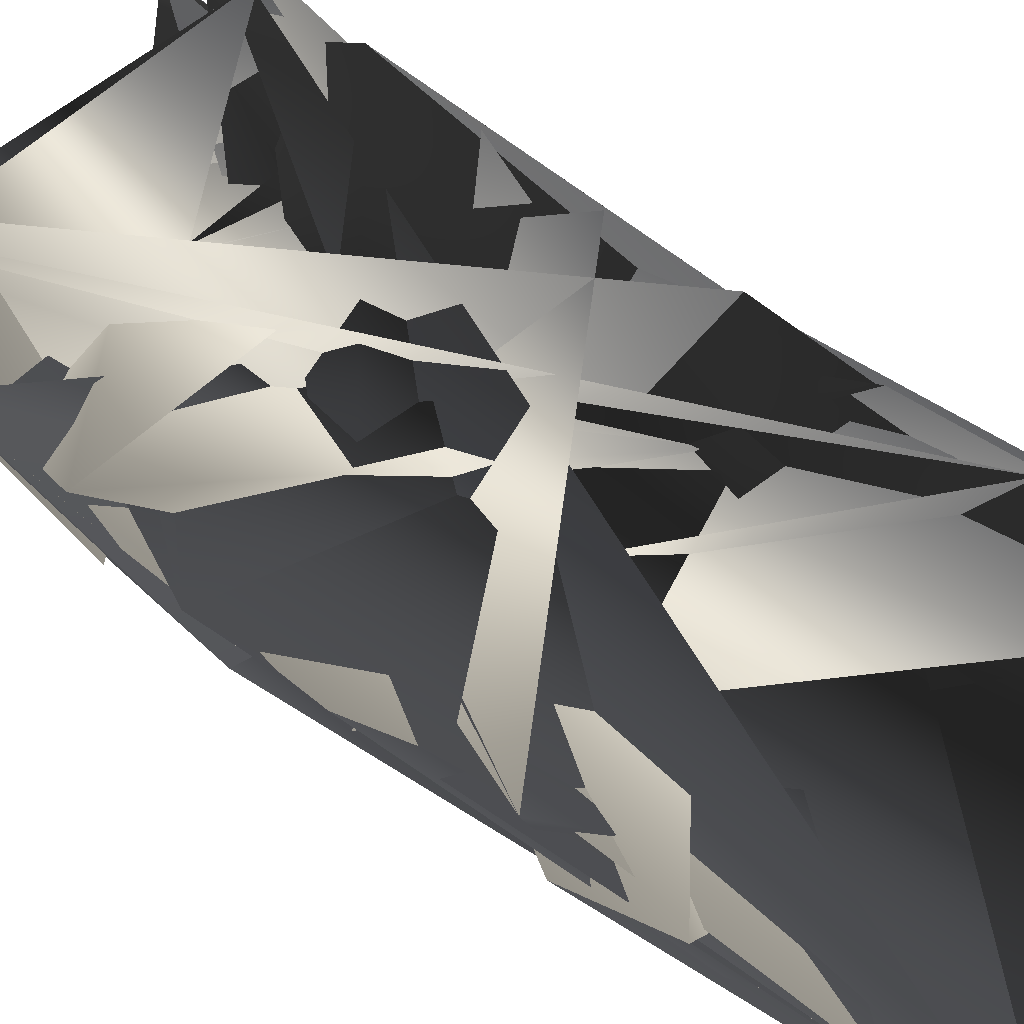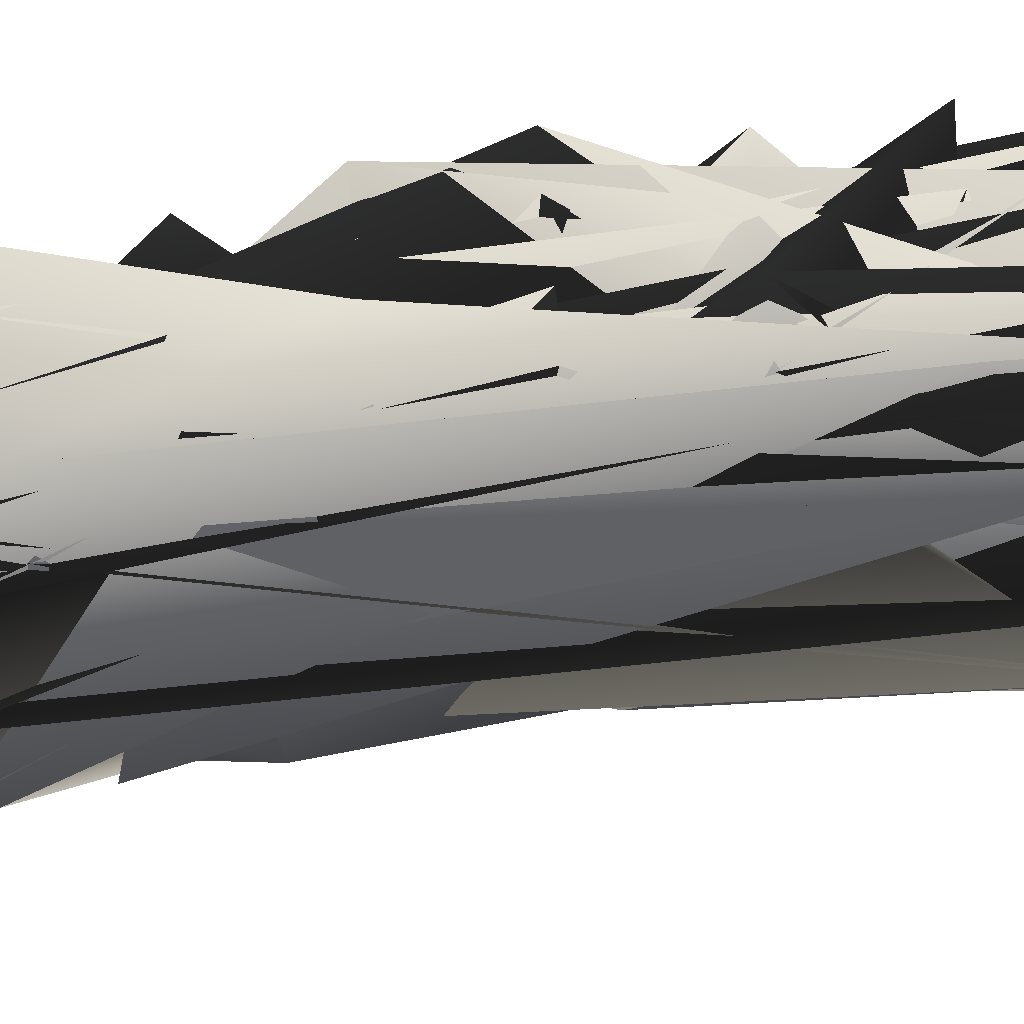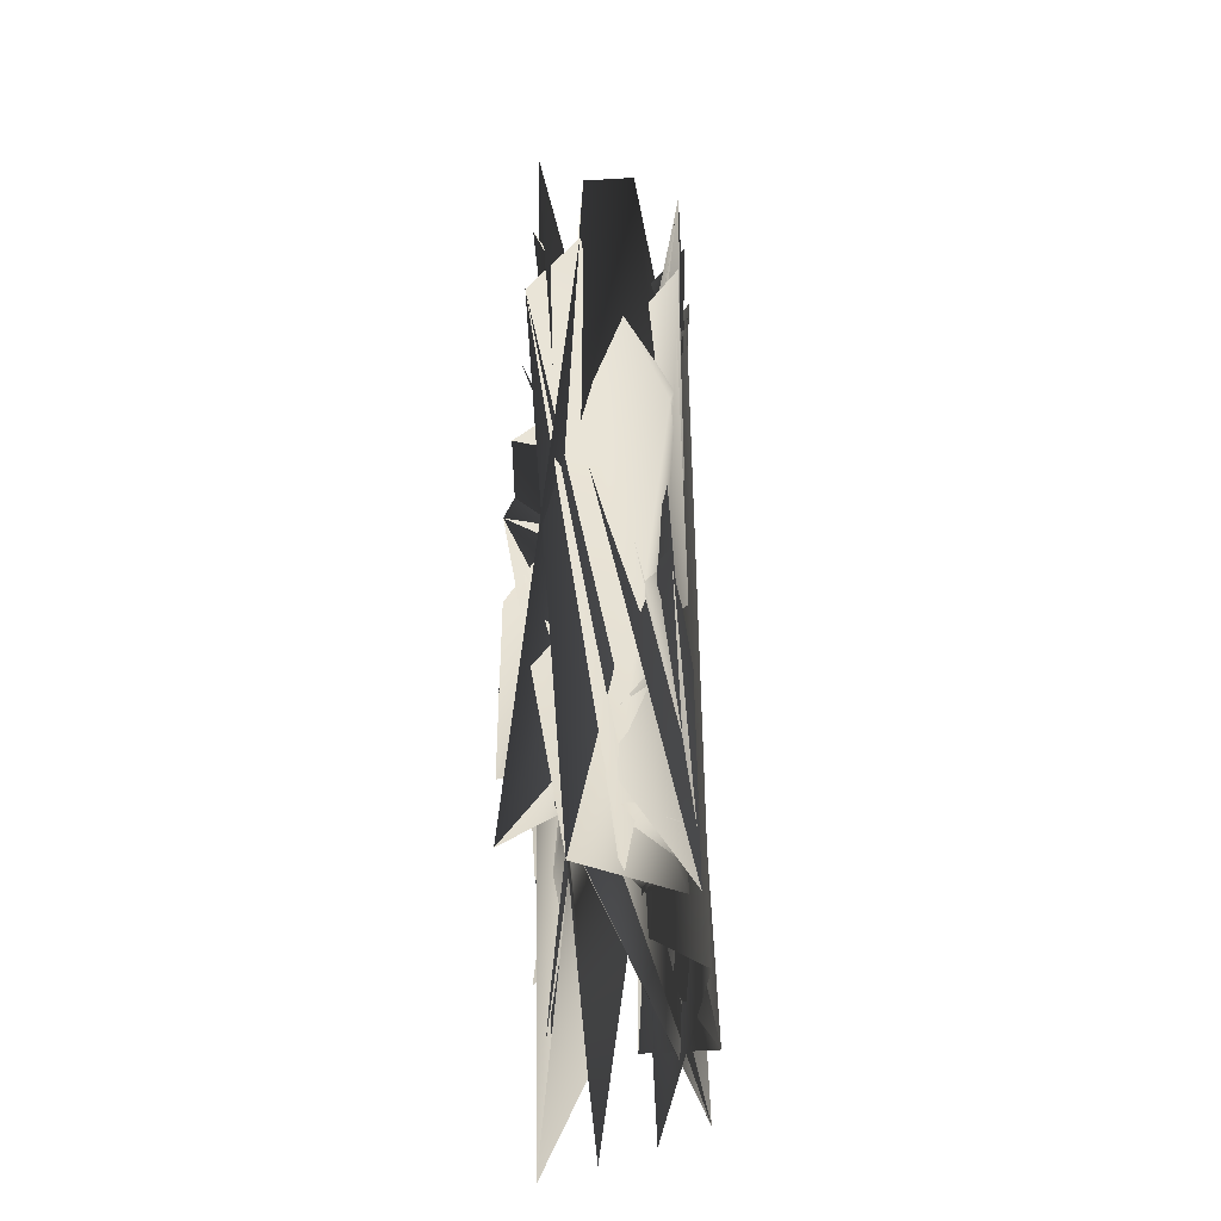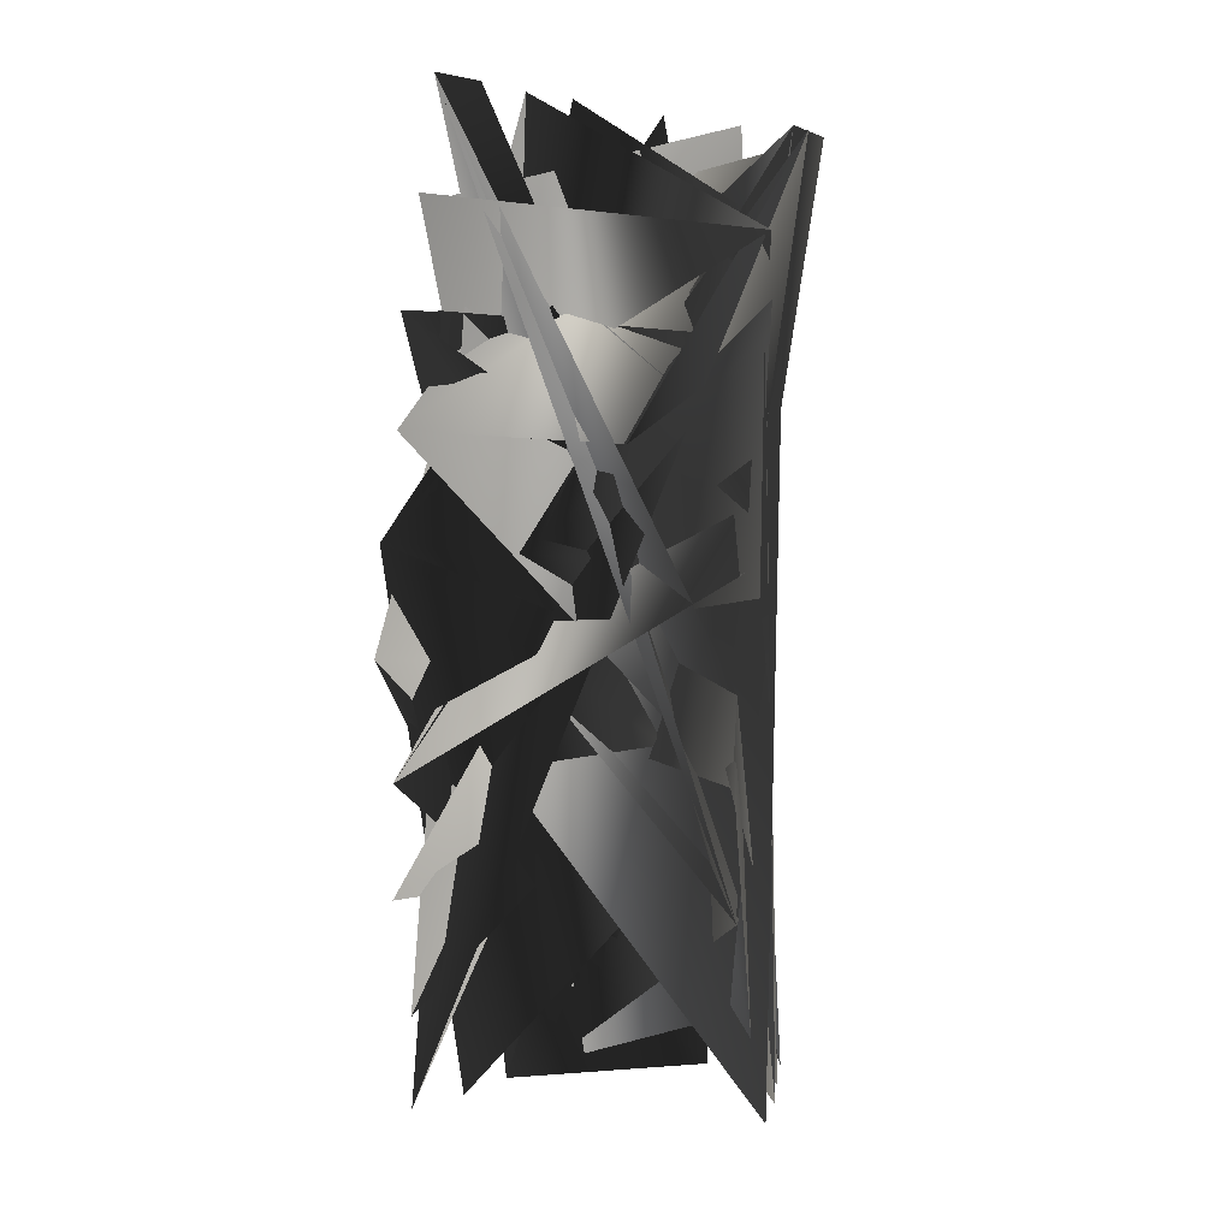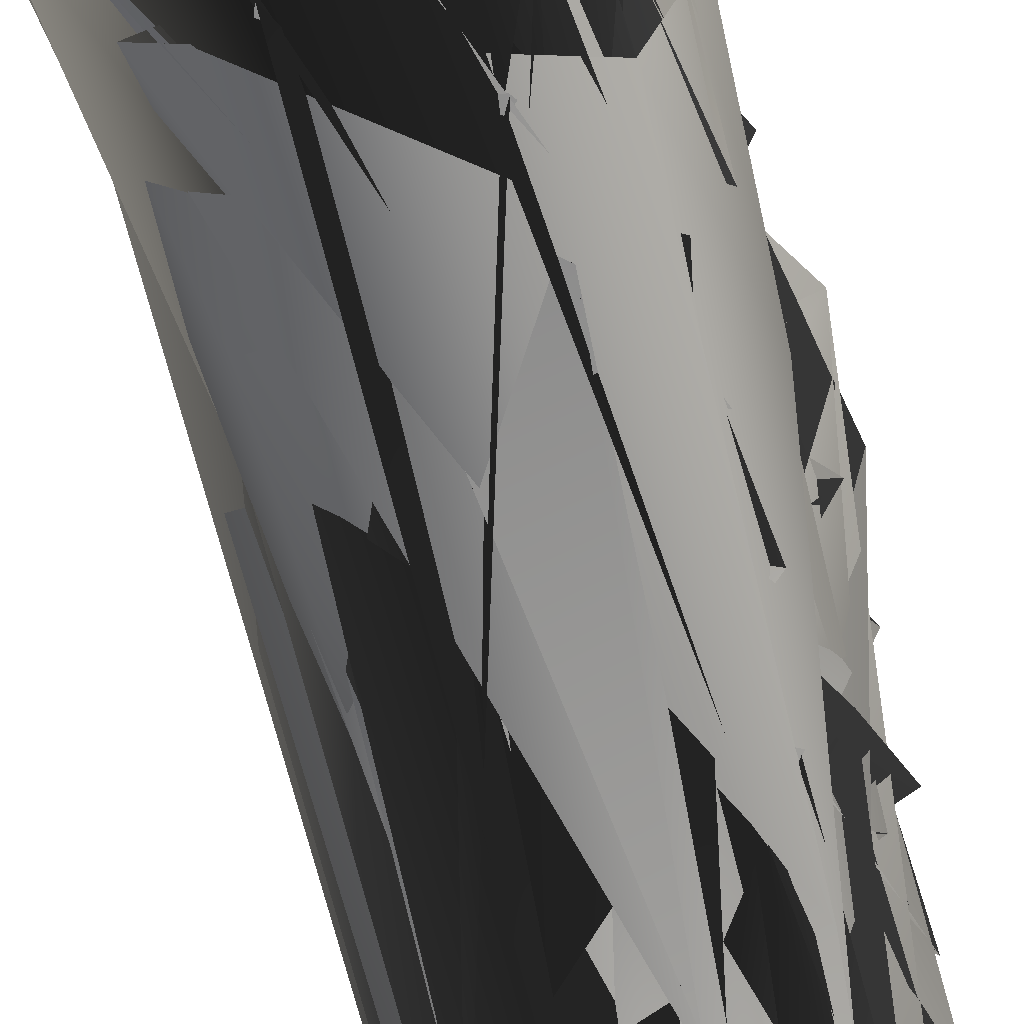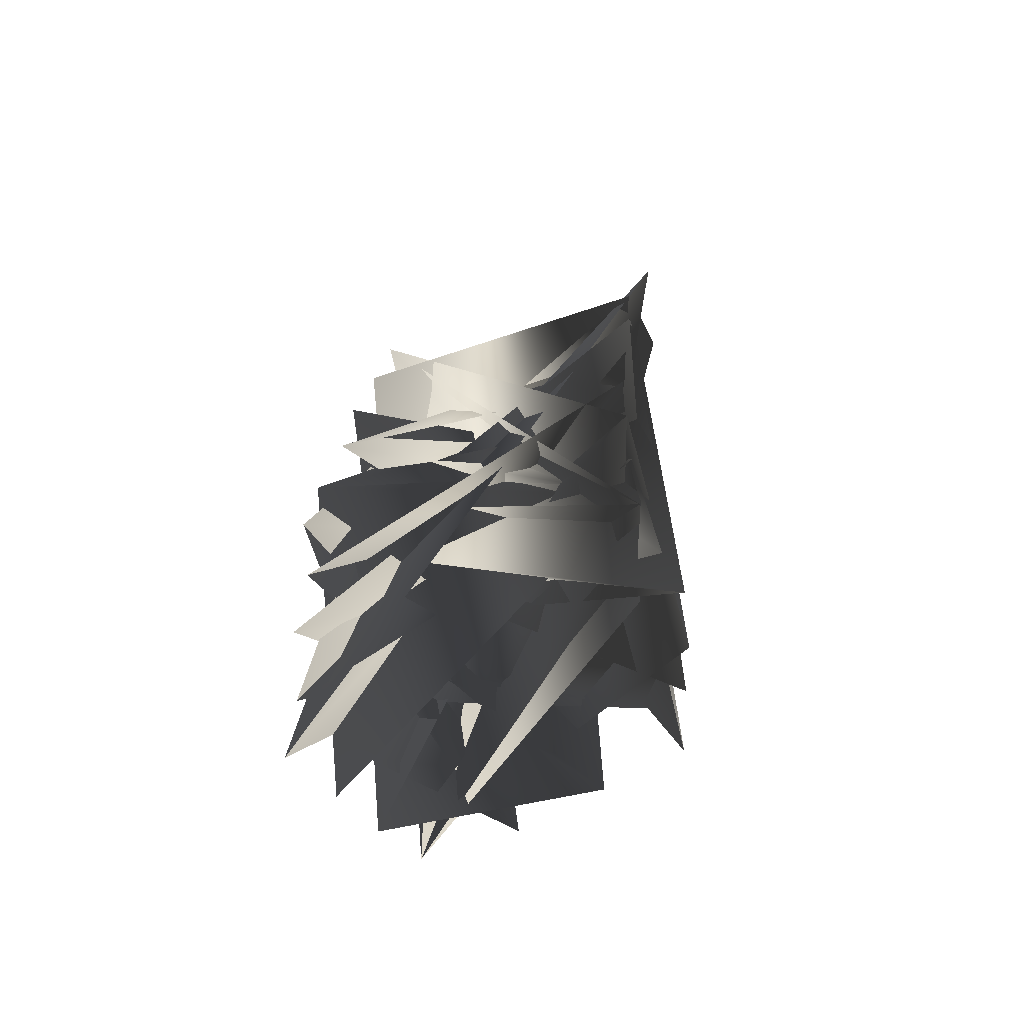
<metadata>
{"format":"obj","ext":"obj","renderer":"f3d","projection":"perspective","resolution":1024,"background":"white","views":[{"elev":54.8,"azim":-50.7,"up":"+Z"},{"elev":-49.0,"azim":-81.7,"up":"+Z"},{"elev":-45.0,"azim":93.3,"up":"+Y"},{"elev":10.3,"azim":27.4,"up":"+Y"},{"elev":-66.9,"azim":-166.1,"up":"+Z"},{"elev":-63.5,"azim":20.5,"up":"+Y"}]}
</metadata>
<code>
v -152.3 254.8 35.63
v 148.1 400.1 -61.87
v -132.5 250.2 -9.865
v 169.4 241.5 76.27
v 139.9 -134.1 51.28
v -105.9 -358.2 -51.72
v -159.7 56.78 -3.431
v -156.1 154.1 37.15
v -185.8 58.22 80.92
v -130.6 -359.3 -3.909
v 160.1 147.8 77.52
v 179.9 -398.5 79.57
v 134.5 -323.8 43.26
v -132.3 -44.8 -42.18
v 167.5 -401.6 31.23
v 115.7 -40.74 1.671
v -54.43 245.6 -57.96
v 10.34 -139 -47.24
v 83.96 408.4 -65.23
v -114.1 -256.8 -54.66
v -146.6 -44.8 5.598
v 105.6 -235.2 -49.58
v 131.6 324 -15.48
v -90.88 338.9 -60.19
v -17.95 -433.7 -69.2
v 144.8 149.1 41.88
v -44.2 -245.7 -43.63
v 10.47 418 -67.81
v -140.7 -452.5 28.17
v -123 -449.1 -18.1
v -98.98 438 -24.99
v 164.7 320.5 29.07
v 137.9 -233.1 37.53
v -58.63 -45.38 -47.2
v -138.5 -255.9 -5.564
v 121.6 146 -8.779
v -150.5 -151.3 -8.296
v -74.94 433.2 -64.11
v 139.2 -329 -3.622
v 119 141 -48.19
v 116.8 -233.4 -6.863
v 113.7 -136.5 -4.174
v 29.94 51.17 -48
v 59.94 -418.2 -64.73
v -114.9 445.2 22.14
v -64.58 150.9 -55.5
v 131.4 50.47 0.2117
v -163.9 256.6 76.05
v -168.1 155.6 78.34
v -33.45 -350.4 -59.08
v 141.5 53.82 45.79
v -146.8 -364.5 34.56
v -173.5 -151.7 86.08
v -140.6 351.3 28.2
v -117.3 -151.8 -47.94
v -112.3 343.8 -17.86
v -187.9 -42.24 89.63
v 150.6 239.4 32.81
v 175.9 396.2 -21.47
v 44.3 -338.8 -49.98
v 108.1 -45.73 -45.48
v 121.5 240.6 -10.37
v -155 -151.2 45.56
v -151.6 -258.3 40.28
v 126.6 318 -58.96
v -172.3 -41.73 50.82
v 154.6 -230.6 84.99
v -64.67 54.01 -48.71
v -124.4 149.9 -50.4
v 154.1 -39.97 87.61
v 100.5 51.22 -43.28
v 54.35 323.3 -64.65
v -135.6 451.2 62.74
v 21.23 148.2 -52.12
v 93.72 -136 -40.14
v 166.9 -326.3 82.23
v 152.2 -400.6 -7.983
v 152.4 -134.4 84.93
v 132.8 -405.2 -60.35
v -63.86 -144.8 -54.03
v 39.33 238.9 -55.89
v 135.7 -39.44 46.2
v 115.6 -333.1 -58.36
v 114.4 234.8 -55.64
v 153.6 55.26 83.82
v -148.4 353.6 69.46
v 199 400 65.56
v -164.7 -366 76.78
v -119 247.6 -54.3
v -161.2 56.32 46.16
v 17.03 -41.64 -43.39
v -101.6 -444.9 -59.67
v -124.3 51.32 -45.8
v -165.2 -452.5 77.57
v -176.1 -257.7 85.89
v -30.25 334.9 -62.2
v -152.2 154.7 -5.66
v 171.7 324.5 71.12
v 169.7 404.6 26.15
v 39.42 -243.6 -52.66
f 64/0 83/0 71/0
f 83/0 80/0 71/0
f 1/0 64/0 18/0
f 64/0 71/0 18/0
f 71/0 80/0 95/0
f 80/0 16/0 95/0
f 18/0 71/0 27/0
f 71/0 95/0 27/0
f 95/0 16/0 23/0
f 16/0 88/0 23/0
f 27/0 95/0 37/0
f 95/0 23/0 37/0
f 21/0 82/0 99/0
f 82/0 59/0 99/0
f 74/0 21/0 99/0
f 74/0 99/0 17/0
f 60/0 74/0 90/0
f 74/0 17/0 90/0
f 99/0 59/0 26/0
f 59/0 49/0 26/0
f 17/0 99/0 26/0
f 17/0 26/0 79/0
f 90/0 17/0 33/0
f 17/0 79/0 33/0
f 26/0 49/0 19/0
f 49/0 5/0 19/0
f 79/0 26/0 54/0
f 26/0 19/0 54/0
f 33/0 79/0 54/0
f 33/0 54/0 13/0
f 82/0 78/0 43/0
f 82/0 43/0 59/0
f 59/0 43/0 24/0
f 59/0 24/0 49/0
f 49/0 24/0 91/0
f 49/0 91/0 5/0
f 64/0 1/0 22/0
f 1/0 58/0 22/0
f 83/0 64/0 61/0
f 64/0 22/0 61/0
f 22/0 58/0 31/0
f 58/0 98/0 31/0
f 61/0 22/0 31/0
f 61/0 31/0 57/0
f 31/0 98/0 97/0
f 98/0 86/0 97/0
f 57/0 31/0 3/0
f 31/0 97/0 3/0
f 74/0 60/0 41/0
f 60/0 15/0 41/0
f 21/0 74/0 40/0
f 74/0 41/0 40/0
f 82/0 21/0 38/0
f 21/0 40/0 38/0
f 41/0 15/0 4/0
f 15/0 81/0 4/0
f 40/0 41/0 32/0
f 41/0 4/0 32/0
f 38/0 40/0 32/0
f 38/0 32/0 12/0
f 4/0 81/0 69/0
f 4/0 69/0 77/0
f 32/0 4/0 66/0
f 4/0 77/0 66/0
f 12/0 32/0 66/0
f 12/0 66/0 75/0
f 78/0 82/0 76/0
f 82/0 38/0 76/0
f 76/0 38/0 14/0
f 38/0 12/0 14/0
f 14/0 12/0 75/0
f 14/0 75/0 11/0
f 5/0 91/0 29/0
f 5/0 29/0 9/0
f 9/0 29/0 28/0
f 9/0 28/0 51/0
f 51/0 28/0 93/0
f 51/0 93/0 87/0
f 19/0 5/0 9/0
f 19/0 9/0 34/0
f 54/0 19/0 34/0
f 54/0 34/0 36/0
f 13/0 54/0 36/0
f 13/0 36/0 20/0
f 34/0 9/0 63/0
f 9/0 51/0 63/0
f 36/0 34/0 63/0
f 36/0 63/0 62/0
f 20/0 36/0 62/0
f 20/0 62/0 65/0
f 63/0 51/0 87/0
f 63/0 87/0 94/0
f 62/0 63/0 94/0
f 62/0 94/0 52/0
f 65/0 62/0 52/0
f 65/0 52/0 56/0
f 23/0 88/0 55/0
f 88/0 2/0 55/0
f 37/0 23/0 30/0
f 23/0 55/0 30/0
f 0/0 53/0 2/0
f 53/0 55/0 2/0
f 30/0 55/0 44/0
f 55/0 53/0 44/0
f 53/0 0/0 85/0
f 0/0 47/0 85/0
f 44/0 53/0 72/0
f 53/0 85/0 72/0
f 80/0 83/0 39/0
f 80/0 39/0 73/0
f 16/0 80/0 73/0
f 16/0 73/0 45/0
f 88/0 16/0 45/0
f 88/0 45/0 68/0
f 73/0 39/0 70/0
f 73/0 70/0 42/0
f 45/0 73/0 67/0
f 73/0 42/0 67/0
f 68/0 45/0 67/0
f 68/0 67/0 92/0
f 42/0 70/0 60/0
f 42/0 60/0 90/0
f 67/0 42/0 90/0
f 67/0 90/0 33/0
f 92/0 67/0 33/0
f 92/0 33/0 13/0
f 92/0 13/0 20/0
f 92/0 20/0 6/0
f 68/0 92/0 6/0
f 68/0 6/0 96/0
f 88/0 68/0 2/0
f 68/0 96/0 2/0
f 6/0 20/0 89/0
f 20/0 65/0 89/0
f 96/0 6/0 7/0
f 6/0 89/0 7/0
f 7/0 0/0 96/0
f 0/0 2/0 96/0
f 89/0 65/0 8/0
f 65/0 56/0 8/0
f 7/0 89/0 48/0
f 89/0 8/0 48/0
f 0/0 7/0 48/0
f 0/0 48/0 47/0
f 57/0 3/0 25/0
f 3/0 10/0 25/0
f 61/0 57/0 35/0
f 57/0 25/0 35/0
f 83/0 61/0 35/0
f 83/0 35/0 39/0
f 25/0 10/0 50/0
f 10/0 84/0 50/0
f 35/0 25/0 46/0
f 25/0 50/0 46/0
f 39/0 35/0 70/0
f 35/0 46/0 70/0
f 50/0 84/0 69/0
f 50/0 69/0 81/0
f 46/0 50/0 81/0
f 46/0 81/0 15/0
f 70/0 46/0 15/0
f 70/0 15/0 60/0

</code>
